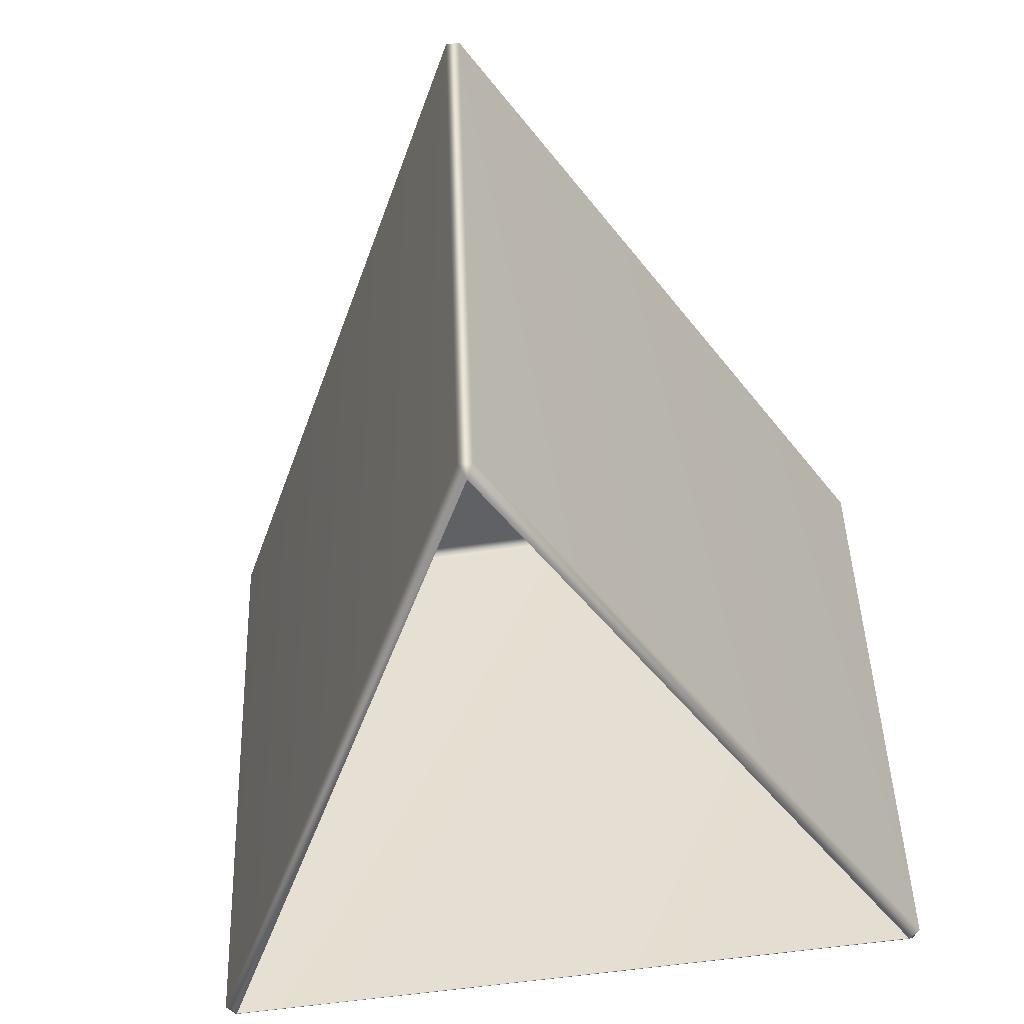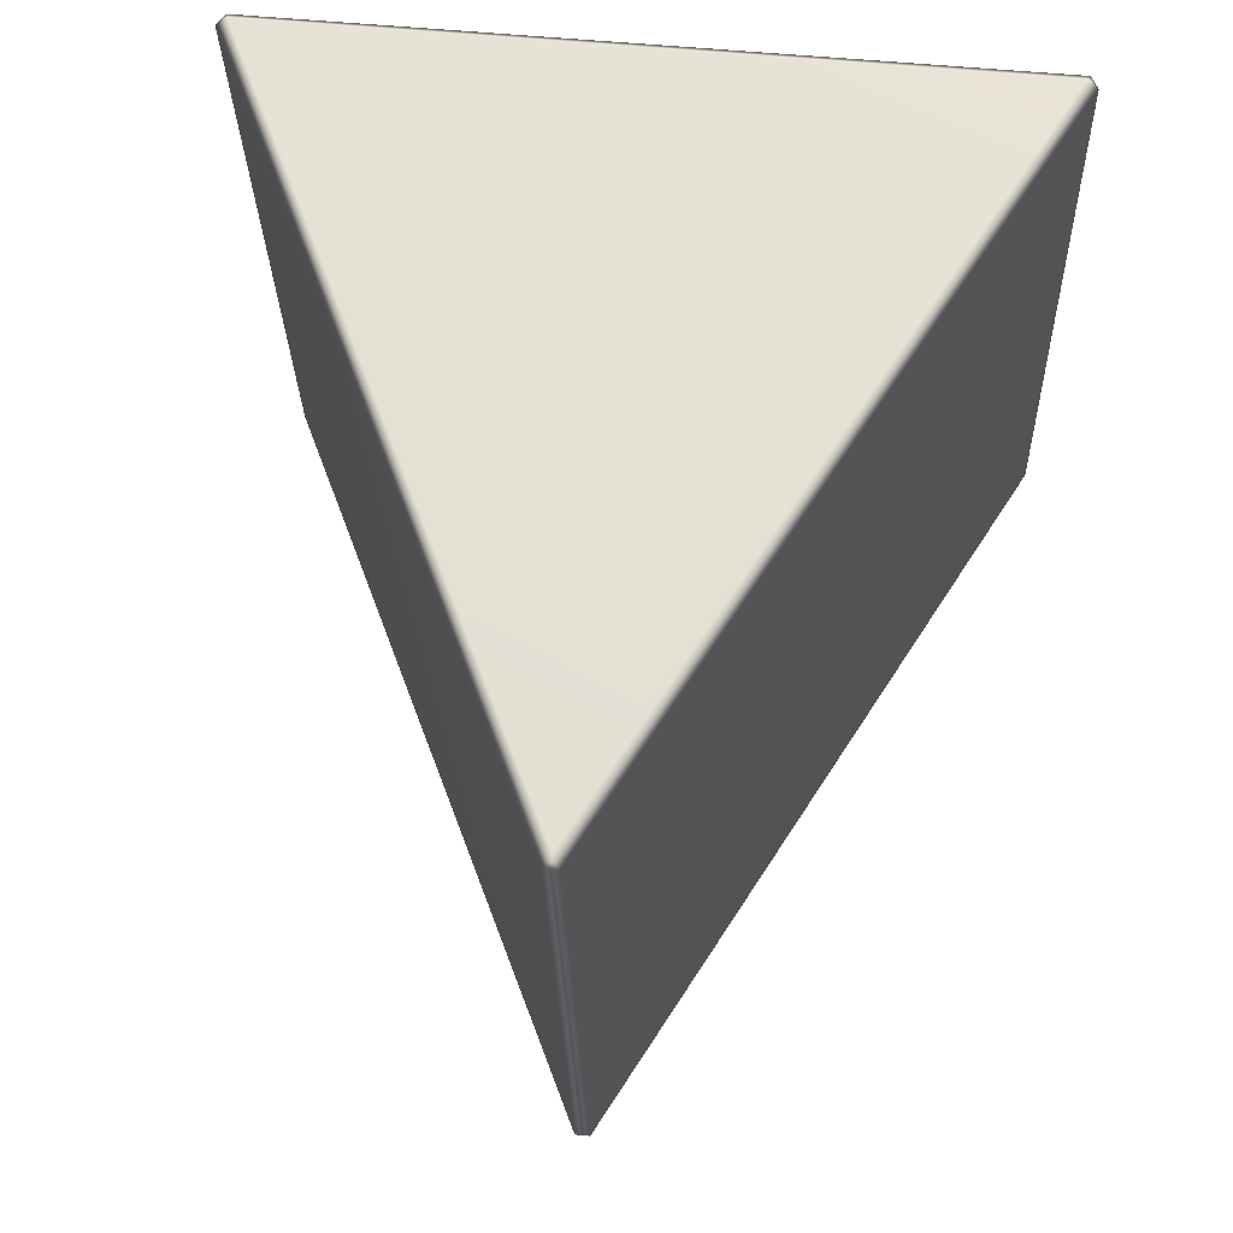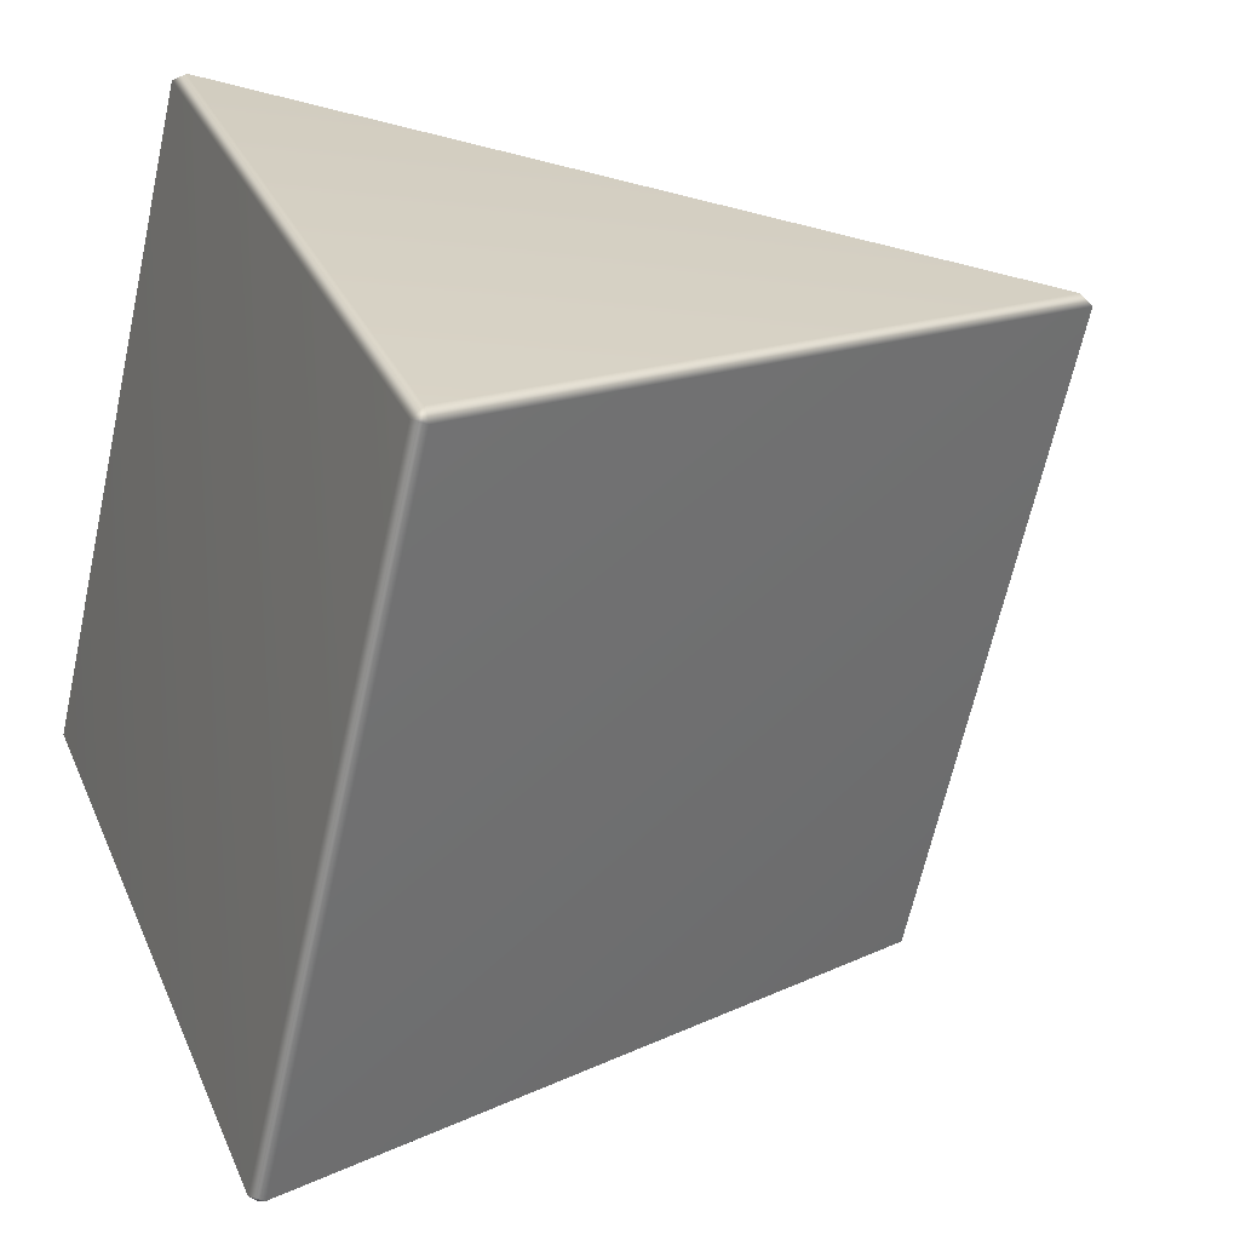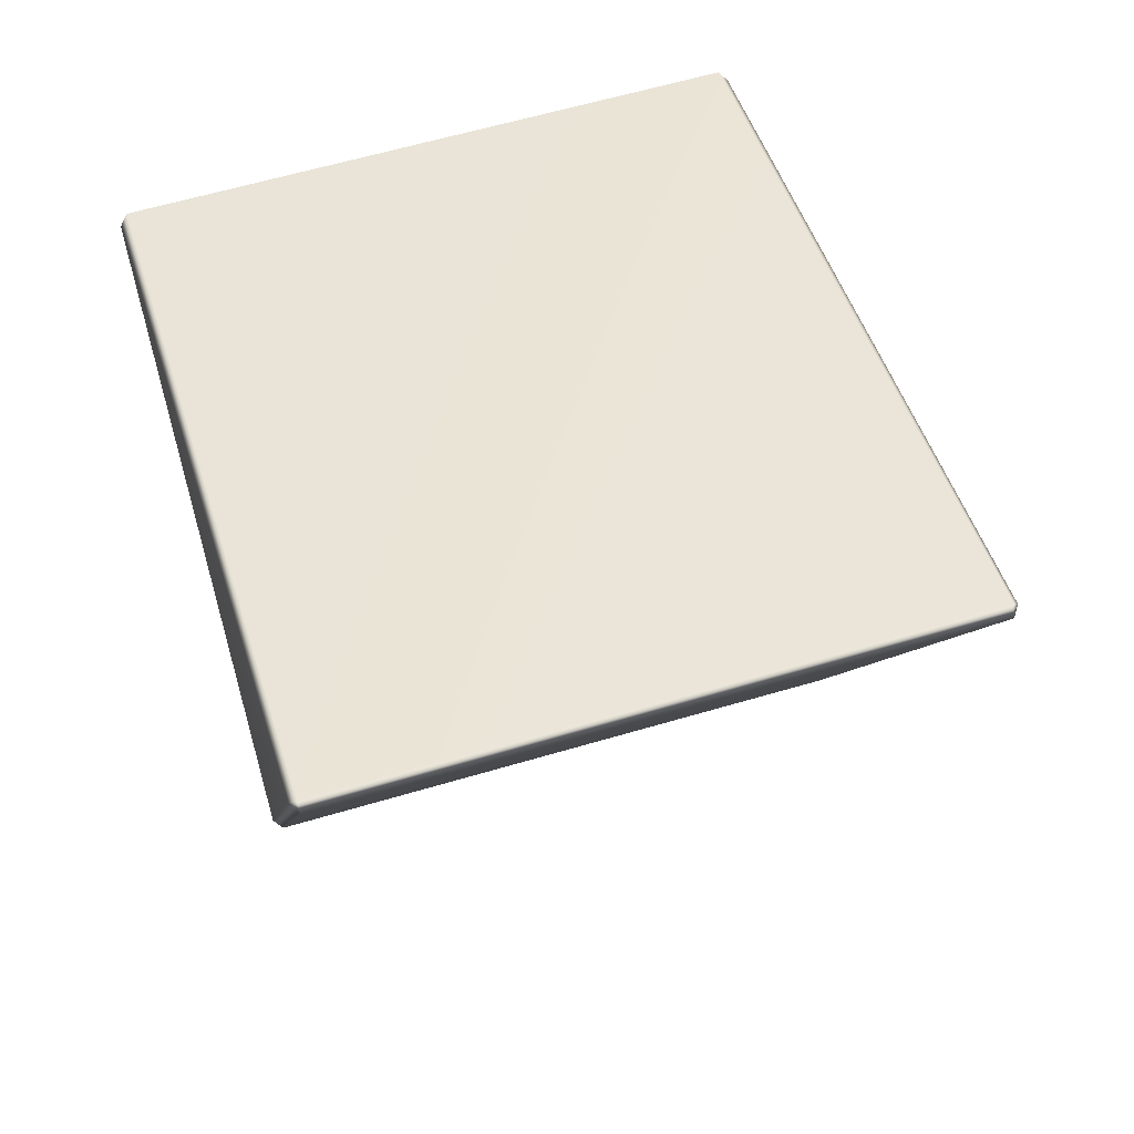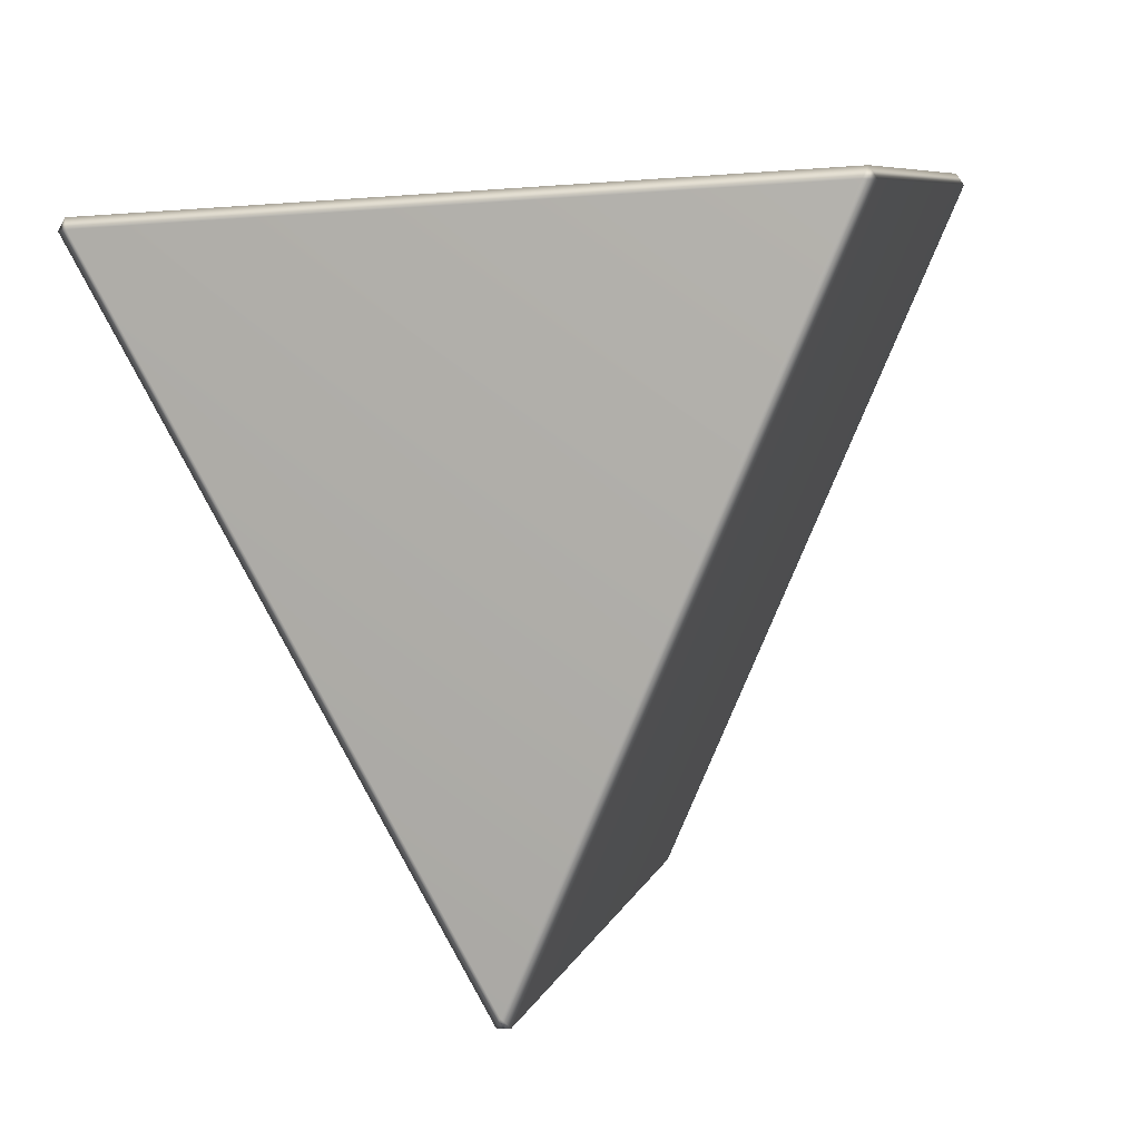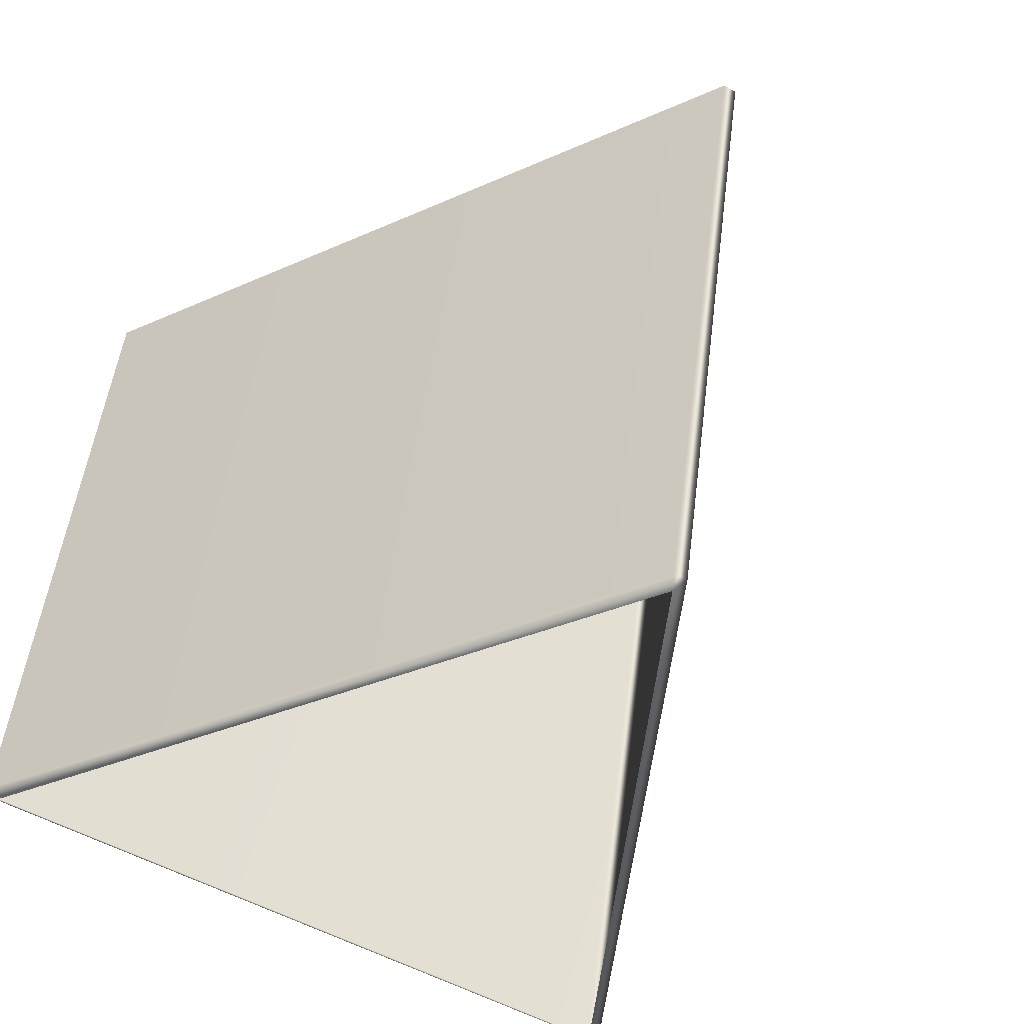
<metadata>
{"format":"obj","ext":"obj","renderer":"f3d","projection":"perspective","resolution":1024,"background":"white","views":[{"elev":-60.1,"azim":-171.8,"up":"+Y"},{"elev":50.4,"azim":-173.7,"up":"+Y"},{"elev":29.4,"azim":70.0,"up":"+Y"},{"elev":-67.7,"azim":-79.4,"up":"+Z"},{"elev":-6.2,"azim":-165.3,"up":"+Z"},{"elev":-52.1,"azim":148.9,"up":"+Y"}]}
</metadata>
<code>
g LM4_PrismObstacle_19
v -37.2 -10.54 -43.67
v -35.29 -11.43 -47.41
v -35.33 -11.4 -47.48
v -37.27 -10.49 -43.69
v -37.27 -7.084 -44.5
v -37.23 -7.067 -44.43
v -37.23 -10.48 -43.62
v -37.2 -10.54 -43.67
v -35.33 -7.982 -48.29
v -35.25 -11.4 -47.48
v -35.26 -7.982 -48.29
v -35.29 -11.43 -47.41
v -37.23 -10.48 -43.62
v -33.38 -10.54 -43.67
v -37.2 -10.54 -43.67
v -33.36 -10.48 -43.62
v -33.36 -7.068 -44.43
v -37.23 -7.067 -44.43
v -33.32 -7.084 -44.5
v -33.32 -10.49 -43.69
v -33.38 -10.54 -43.67
v -37.2 -7.034 -44.5
v -37.27 -7.084 -44.5
v -33.38 -7.034 -44.5
v -33.32 -7.084 -44.5
v -35.26 -7.982 -48.29
v -35.29 -7.922 -48.24
v -35.33 -7.982 -48.29
v -33.32 -10.49 -43.69
v -35.29 -11.43 -47.41
v -33.38 -10.54 -43.67
v -35.25 -11.4 -47.48
v -35.26 -7.982 -48.29
v -33.32 -7.084 -44.5
g LM4_PrismObstacle_19_0
f 3 2 1
f 4 3 1
f 4 5 3
f 6 5 4
f 7 6 4
f 7 4 8
f 5 9 3
f 10 3 9
f 11 10 9
f 3 10 12
f 15 14 13
f 14 16 13
f 16 17 13
f 17 18 13
f 19 17 16
f 20 19 16
f 16 21 20
f 18 17 22
f 18 22 23
f 17 24 22
f 17 25 24
f 25 26 24
f 22 27 23
f 24 27 22
f 26 27 24
f 27 28 23
f 27 26 28
f 31 30 29
f 30 32 29
f 32 33 29
f 33 34 29

</code>
